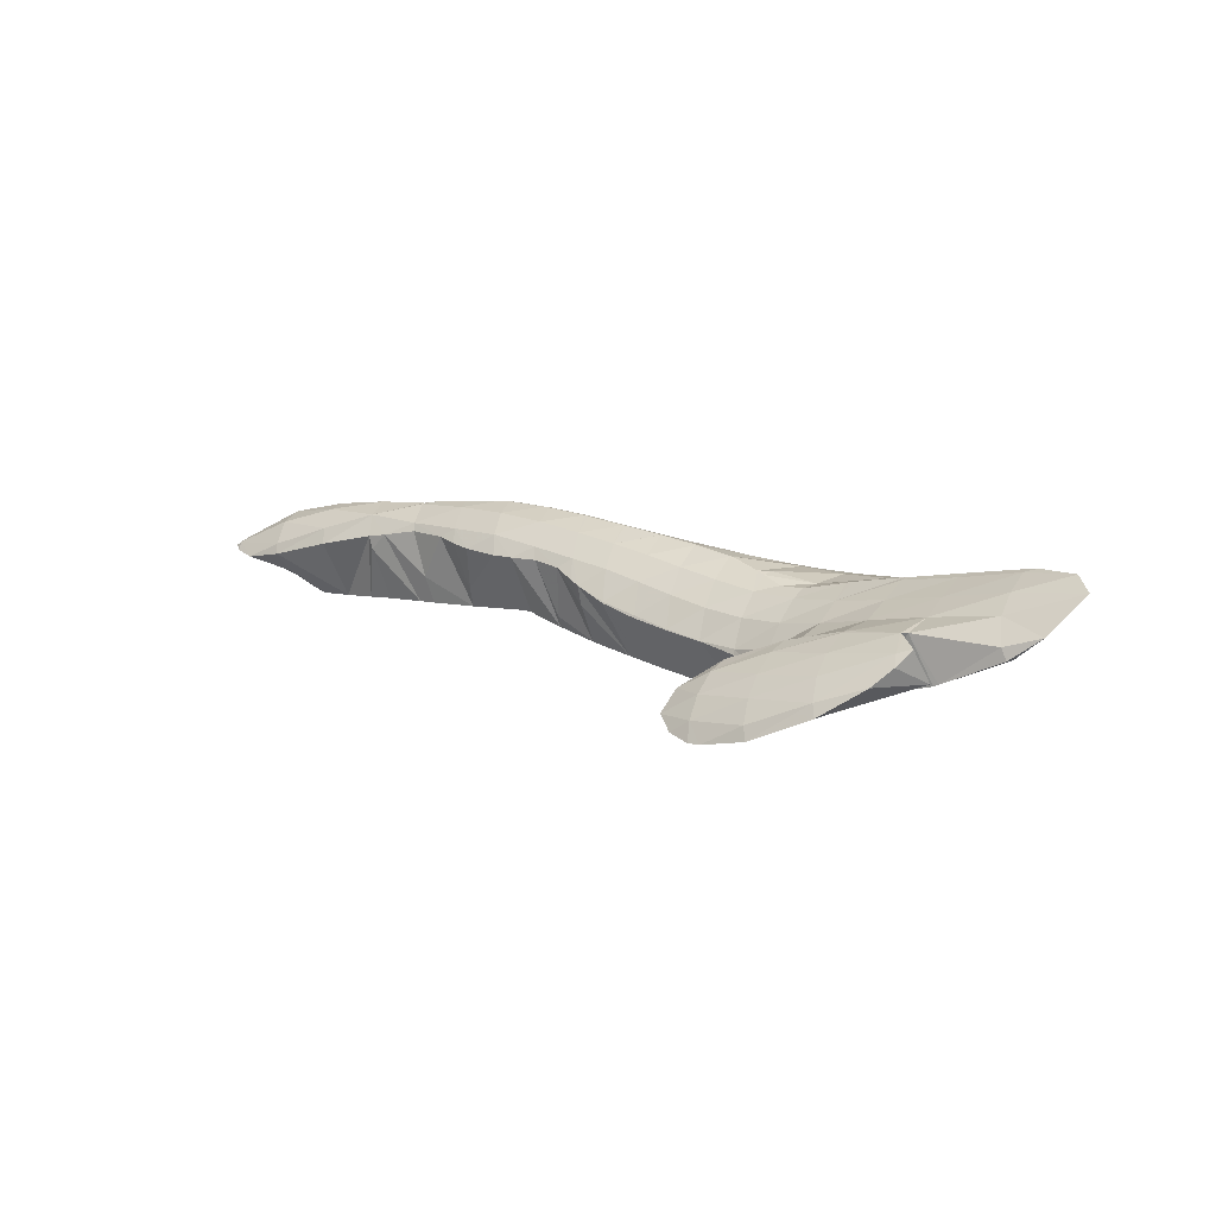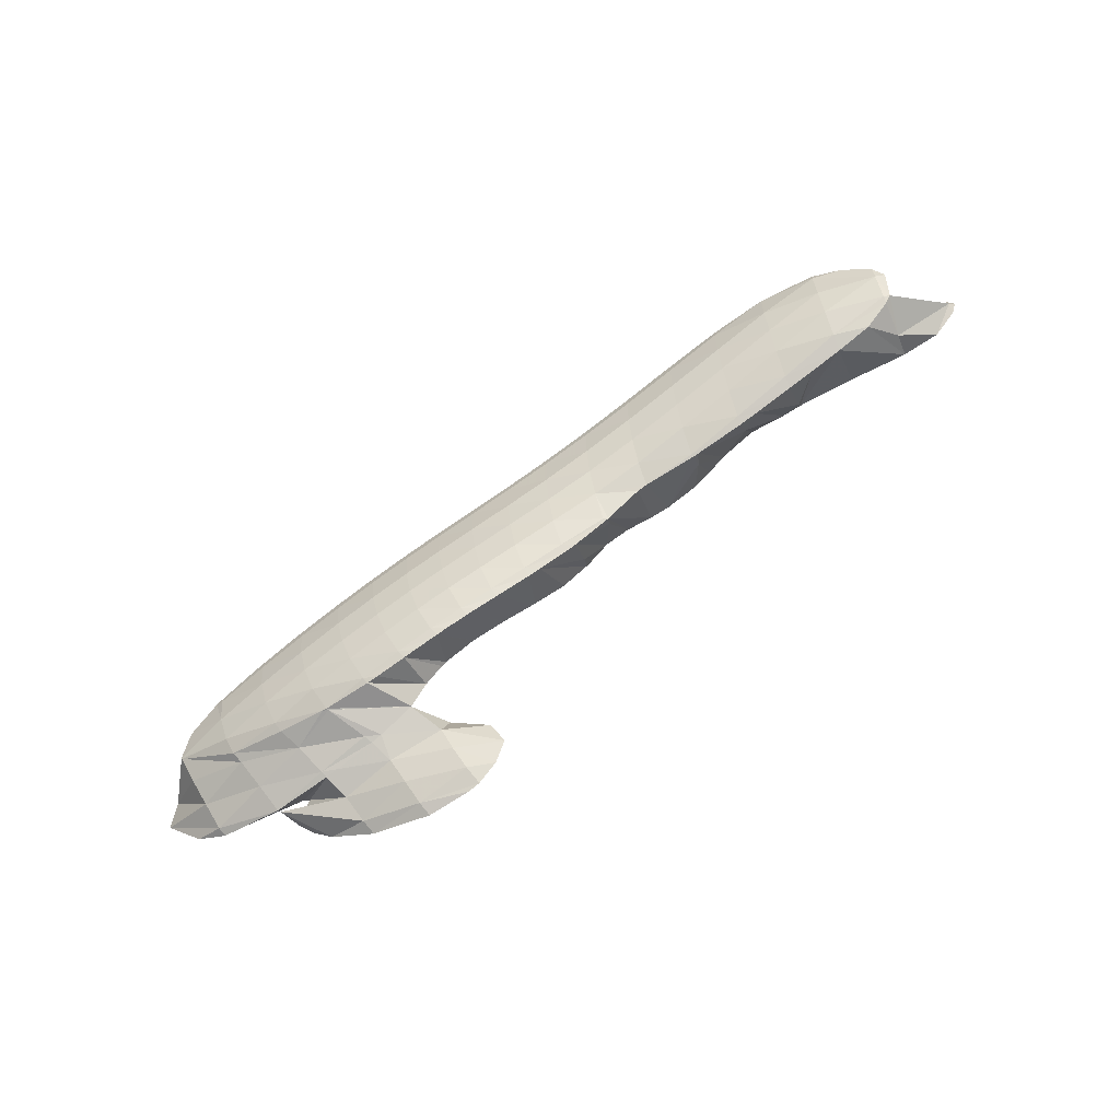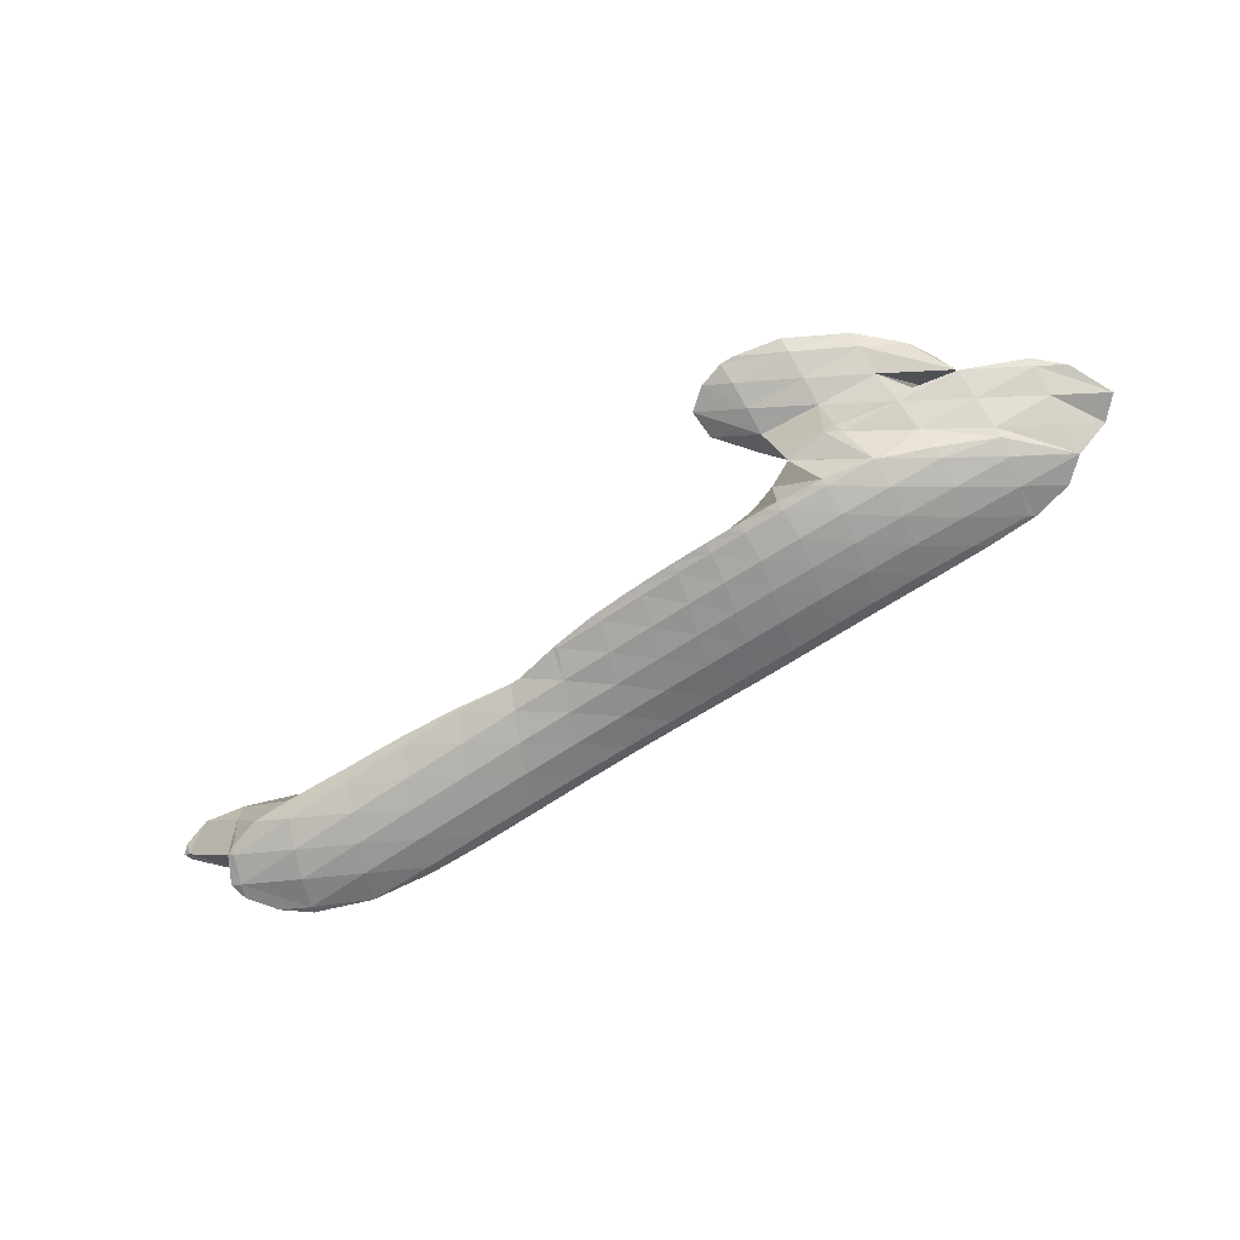
<metadata>
{"format":"obj","ext":"obj","renderer":"f3d","projection":"perspective","resolution":1024,"background":"white","views":[{"elev":-11.4,"azim":23.0,"up":"+Y"},{"elev":-74.4,"azim":-160.6,"up":"+Y"},{"elev":-41.0,"azim":14.9,"up":"+Z"}]}
</metadata>
<code>
v 244.6 241.7 55.76
v 244.9 241.5 56.02
v 244.9 241.7 55.69
v 244.9 242.9 54.72
v 244.3 243 54.82
v 244.9 243.6 54.42
v 246.3 240.7 56.8
v 248.1 240.3 57.41
v 248.1 240.6 56.57
v 248.1 241.7 55.43
v 248.1 243 54.56
v 246.4 244.5 54.05
v 248 244.6 53.99
v 248 245.1 53.96
v 249.8 240 57.92
v 251.3 239.7 58.34
v 251.3 239.9 57.71
v 251.3 240.8 56.44
v 251.2 242.1 55.47
v 251.1 243.6 54.73
v 250.6 245.3 54.3
v 251 245.3 54.36
v 253.4 239.2 58.95
v 254.4 239 59.22
v 254.4 239.2 58.76
v 254.4 240.1 57.46
v 254.3 241.3 56.45
v 254.2 242.7 55.67
v 254.1 244.5 55.17
v 254 244.9 55.13
v 257 238.5 59.84
v 257.3 238.5 59.92
v 257.3 238.5 59.77
v 257.3 239.4 58.4
v 257.3 240.6 57.39
v 257.2 242 56.59
v 257 243.7 56.07
v 254.8 244.8 55.36
v 256.9 244.3 56
v 260.1 238 60.42
v 260.2 238.6 59.29
v 260.1 239.8 58.24
v 260 241.3 57.44
v 259.8 243 56.92
v 257.9 244.1 56.28
v 259.8 243.6 56.85
v 262.6 236.8 61.19
v 262.8 236.7 61.26
v 262.8 236.7 61.1
v 262.8 237.8 59.93
v 260.7 237.8 60.54
v 262.8 239.1 58.95
v 262.7 240.5 58.18
v 262.5 242.3 57.67
v 260.6 243.4 57.09
v 262.4 242.9 57.61
v 264.6 235.8 61.72
v 265.2 235.5 61.84
v 265.3 235.7 61.45
v 265.4 236.8 60.35
v 265.3 238.2 59.49
v 265.2 239.8 58.78
v 265.1 241.5 58.31
v 263.2 242.7 57.81
v 265 242.1 58.26
v 266.7 234.8 62.09
v 267.4 234.6 62.19
v 267.5 234.8 61.77
v 267.6 236 60.73
v 267.6 237.4 59.91
v 267.6 239 59.27
v 267.4 240.8 58.85
v 265.7 241.9 58.42
v 267.3 241.4 58.8
v 268.6 234 62.37
v 269.2 233.8 62.45
v 269.4 234.1 62.05
v 269.7 235.2 61.07
v 269.8 236.6 60.3
v 269.7 238.2 59.69
v 269.6 240.1 59.3
v 268 241.2 58.94
v 269.6 240.7 59.26
v 270.4 233.3 62.62
v 270.9 233.1 62.71
v 271.1 233.4 62.33
v 271.5 234.6 61.41
v 271.7 236 60.68
v 271.8 237.6 60.1
v 271.7 239.4 59.73
v 270.2 240.5 59.39
v 271.6 240.1 59.69
v 272.1 232.8 62.93
v 272.7 232.6 63.05
v 272.9 232.9 62.69
v 273.4 234 61.79
v 273.6 235.4 61.09
v 273.7 236.9 60.53
v 273.7 238.7 60.17
v 272.3 239.9 59.83
v 273.7 239.4 60.13
v 274 232.2 63.35
v 274.6 232.1 63.51
v 274.8 232.4 63.16
v 275.3 233.5 62.28
v 275.6 234.8 61.58
v 275.8 236.4 61.03
v 275.8 238.1 60.67
v 274.4 239.2 60.29
v 275.8 238.8 60.63
v 276.2 231.8 63.92
v 276.8 231.7 64.07
v 277 231.9 63.81
v 277.4 233 62.89
v 277.8 234.3 62.19
v 277.9 235.8 61.63
v 278 237.6 61.27
v 276.5 238.6 60.81
v 277.9 238.2 61.22
v 279.3 231.7 64.66
v 279.8 232.6 63.68
v 280.1 233.9 62.93
v 280.3 235.4 62.35
v 280.3 237.1 61.97
v 278.7 238 61.44
v 280.3 237.7 61.92
v 279.5 231.7 64.71
v 282.1 232.1 65.17
v 282.3 232.4 64.73
v 282.6 233.6 63.86
v 282.8 235 63.23
v 282.9 236.6 62.82
v 281.1 237.5 62.17
v 282.8 237.2 62.76
v 285.1 232.8 65.69
v 285.3 233.5 65.03
v 285.5 234.8 64.29
v 285.6 236.3 63.83
v 283.6 237 63.02
v 285.6 236.6 63.79
v 288.3 234.7 65.68
v 288.3 234.8 65.64
v 287.7 235.9 64.85
v 288.4 234.9 65.61
v 286 236.6 63.95
v 288.4 234.8 65.66
v 241.1 243.7 57.76
v 241.4 243.3 58.11
v 241.4 243.5 57.61
v 241.4 244 57.6
v 242.6 242.7 58.82
v 244.6 242.5 59.28
v 244.8 241.9 58.01
v 244.3 245.4 57.12
v 244.6 245.4 57.1
v 247.8 242.7 59.69
v 245.1 245.5 57.18
v 247.8 245.4 56.92
v 247.7 245.5 57.66
v 247.9 245.2 54.52
v 251 242.1 59.9
v 250.9 242.8 60.15
v 250.8 245.1 58.46
v 250.8 245.1 58.46
v 250.8 245.1 58.46
v 250.9 245.2 56.38
v 254.2 240.3 59.9
v 251.9 242.7 60.36
v 253.8 242.7 60.65
v 253.7 244.5 59.32
v 253.9 244.7 57.66
v 254 244.9 55.66
v 257.2 239.3 60.59
v 255.8 242 61.3
v 256.8 241.5 61.76
v 254.7 244.5 59.47
v 256.7 244.4 59
v 256.6 244.2 59.9
v 256.9 244.4 56.74
v 257.7 241 62.14
v 259.5 240.4 62.6
v 258.7 243.9 60.29
v 259.4 243.9 60.06
v 259.3 243.8 60.42
v 259.7 243.7 57.67
v 262.7 237.2 61.59
v 261.9 239.9 62.93
v 260.5 240.2 62.78
v 261.5 243.2 60.95
v 261.9 243.1 60.78
v 261.9 243.1 61.02
v 262.3 243 58.4
v 264.5 237.4 63.05
v 263.3 239.3 63.19
v 264.2 238.6 63.54
v 264 242.4 61.47
v 264.3 242.3 61.34
v 264.2 242.3 61.52
v 264.8 242.2 59.01
v 266 237.2 64.03
v 266.1 237.2 64.03
v 264.6 238.2 63.68
v 266.3 241.5 61.87
v 266.4 241.5 61.79
v 266.4 241.5 61.88
v 267.1 241.5 59.54
v 267.7 236.3 64.2
v 267.9 236.2 64.22
v 268.4 240.8 62.16
v 269.3 240.8 60.01
v 269.5 235.5 64.36
v 269.5 235.5 64.36
v 268.5 240.8 62.16
v 271.3 240.1 60.45
v 270.4 240.1 62.43
v 271.3 234.8 64.61
v 271.3 234.8 64.62
v 270.5 240 62.45
v 273.3 239.4 60.88
v 272.3 239.2 62.78
v 273 234 65.03
v 273.2 233.9 65.12
v 273.8 238.3 63.24
v 274.4 238.3 63.02
v 274.2 238 63.39
v 275.4 238.8 61.32
v 272.3 239.2 62.79
v 274.2 233.2 65.57
v 275.2 232.2 66.18
v 275.1 237.3 63.76
v 276.7 237.4 63.31
v 276.3 237.1 64.02
v 277.6 238.1 61.82
v 277.1 231.6 66.91
v 277.7 231.4 67.11
v 277.9 231.5 66.69
v 279.2 231.7 64.77
v 275.2 232.2 66.19
v 278.5 237.1 64.37
v 278.9 237.1 64.31
v 278.8 237.1 64.42
v 280 237.5 62.5
v 279.8 231.2 67.8
v 280.5 231.1 68.02
v 280.7 231.3 67.69
v 281.4 231.9 66.26
v 281.5 237 65.07
v 282.5 237.1 63.35
v 283.6 231.2 68.93
v 284.2 231.9 67.6
v 284.8 232.6 66.22
v 282 236.9 65.23
v 285.4 236.6 64.16
v 284.4 236.7 65.96
v 283.9 231.3 68.98
v 286.9 232 69.6
v 287.1 232.1 69.14
v 287.5 232.9 67.92
v 288 233.8 66.73
v 285.1 236.6 66.23
v 287.4 236.4 67.08
v 288.6 232.8 69.63
v 290.5 234.7 69.14
v 289.9 235.7 68.3
v 288 236.3 67.3
v 241.4 243.8 57.86
v 244.6 243.1 59.2
v 244.6 244.5 58.44
v 244.6 245.4 57.17
v 247.7 243.6 59.51
v 247.7 244.9 58.61
v 250.8 244.1 59.65
v 253.8 243.1 60.51
v 253.7 244.4 59.55
v 256.7 242.4 61.44
v 256.6 243.7 60.56
v 259.4 241.6 62.28
v 259.3 242.9 61.39
v 261.9 240.6 62.78
v 261.8 242.1 62.02
v 264.1 239.7 63.2
v 264.1 241.2 62.47
v 266.1 237.2 64.03
v 266.1 239 63.6
v 266.2 240.4 62.85
v 267.8 236.4 64.21
v 267.9 238.1 63.84
v 268.1 239.6 63.17
v 268.4 240.8 62.19
v 269.5 235.6 64.36
v 269.6 237.3 64.04
v 269.9 238.8 63.42
v 270.3 240 62.51
v 271.3 234.8 64.62
v 271.5 236.5 64.27
v 271.8 237.9 63.68
v 272.2 239.2 62.82
v 273.2 234.2 65.09
v 273.4 235.8 64.66
v 273.8 237.1 63.98
v 271.7 229.8 69.68
v 272.8 229.2 70.23
v 273.2 229.8 69.42
v 273.7 230.7 68.52
v 271.1 230.8 69.04
v 274.1 231.8 67.75
v 271.6 232 68.44
v 273.8 233.2 68.01
v 275.2 233.9 65.97
v 275.5 235.2 65.33
v 276 236.5 64.55
v 273.4 229 70.43
v 275.8 229 70.97
v 276.1 229.3 70.28
v 276.5 230.1 69.22
v 277 231 68.2
v 277.1 234 67.42
v 276.7 233.9 68.08
v 277.8 234.9 66.27
v 278.3 236.1 65.38
v 279 229.8 71.27
v 279.3 230 70.52
v 279.9 230.7 69.26
v 279.6 234 68.65
v 280.3 234.6 67.36
v 280.8 235.7 66.33
v 281.4 236.8 65.28
v 281.4 230.9 71.16
v 282.5 231.8 70.91
v 283.5 231.3 69.08
v 282.6 233.3 69.93
v 282.4 233.5 69.73
v 282.8 233.5 69.64
v 283.3 234.4 68.39
v 279.9 233.9 68.75
v 283.7 235.4 67.36
v 284.2 236.5 66.28
v 286.8 232.6 69.74
v 283.2 232.6 70.59
v 286.7 234 69.26
v 287 235.2 68.39
v 287.3 236.2 67.33
v 272.8 230.2 69.97
v 273 231.5 69.43
v 273.4 232.6 68.7
v 275.7 229.7 70.85
v 275.7 231 70.33
v 275.9 232.2 69.65
v 276.3 233.3 68.81
v 278.9 230.5 71.13
v 278.9 231.7 70.54
v 279.1 232.8 69.76
v 279.5 233.9 68.77
v 282.5 232.4 70.62
g foo
f 3 2 1
f 4 3 1
f 5 4 1
f 4 5 6
f 9 8 7
f 2 9 7
f 3 9 2
f 10 9 3
f 10 4 11
f 10 3 4
f 12 4 6
f 13 4 12
f 11 4 13
f 13 12 14
f 17 16 15
f 8 17 15
f 9 17 8
f 18 17 9
f 18 10 19
f 18 9 10
f 19 11 20
f 19 10 11
f 22 13 21
f 20 13 22
f 11 13 20
f 13 14 21
f 25 24 23
f 16 25 23
f 17 25 16
f 26 25 17
f 26 18 27
f 26 17 18
f 27 19 28
f 27 18 19
f 28 20 29
f 28 19 20
f 29 20 22
f 30 29 22
f 33 32 31
f 24 33 31
f 25 33 24
f 34 33 25
f 34 26 35
f 34 25 26
f 35 27 36
f 35 26 27
f 36 28 37
f 36 27 28
f 39 29 38
f 37 29 39
f 28 29 37
f 29 30 38
f 33 41 40
f 32 33 40
f 41 34 42
f 41 33 34
f 42 35 43
f 42 34 35
f 43 36 44
f 43 35 36
f 46 37 45
f 44 37 46
f 36 37 44
f 37 39 45
f 49 48 47
f 50 49 47
f 51 50 47
f 40 50 51
f 41 50 40
f 52 50 41
f 52 42 53
f 52 41 42
f 53 43 54
f 53 42 43
f 56 44 55
f 54 44 56
f 43 44 54
f 44 46 55
f 59 58 57
f 48 59 57
f 49 59 48
f 60 59 49
f 60 50 61
f 60 49 50
f 61 52 62
f 61 50 52
f 62 53 63
f 62 52 53
f 65 54 64
f 63 54 65
f 53 54 63
f 54 56 64
f 68 67 66
f 58 68 66
f 59 68 58
f 69 68 59
f 69 60 70
f 69 59 60
f 70 61 71
f 70 60 61
f 71 62 72
f 71 61 62
f 74 63 73
f 72 63 74
f 62 63 72
f 63 65 73
f 77 76 75
f 67 77 75
f 68 77 67
f 78 77 68
f 78 69 79
f 78 68 69
f 79 70 80
f 79 69 70
f 80 71 81
f 80 70 71
f 83 72 82
f 81 72 83
f 71 72 81
f 72 74 82
f 86 85 84
f 76 86 84
f 77 86 76
f 87 86 77
f 87 78 88
f 87 77 78
f 88 79 89
f 88 78 79
f 89 80 90
f 89 79 80
f 92 81 91
f 90 81 92
f 80 81 90
f 81 83 91
f 95 94 93
f 85 95 93
f 86 95 85
f 96 95 86
f 96 87 97
f 96 86 87
f 97 88 98
f 97 87 88
f 98 89 99
f 98 88 89
f 101 90 100
f 99 90 101
f 89 90 99
f 90 92 100
f 104 103 102
f 94 104 102
f 95 104 94
f 105 104 95
f 105 96 106
f 105 95 96
f 106 97 107
f 106 96 97
f 107 98 108
f 107 97 98
f 110 99 109
f 108 99 110
f 98 99 108
f 99 101 109
f 113 112 111
f 103 113 111
f 104 113 103
f 114 113 104
f 114 105 115
f 114 104 105
f 115 106 116
f 115 105 106
f 116 107 117
f 116 106 107
f 119 108 118
f 117 108 119
f 107 108 117
f 108 110 118
f 113 121 120
f 112 113 120
f 121 114 122
f 121 113 114
f 122 115 123
f 122 114 115
f 123 116 124
f 123 115 116
f 126 117 125
f 124 117 126
f 116 117 124
f 117 119 125
f 129 128 127
f 120 129 127
f 121 129 120
f 130 129 121
f 130 122 131
f 130 121 122
f 131 123 132
f 131 122 123
f 134 124 133
f 132 124 134
f 123 124 132
f 124 126 133
f 129 136 135
f 128 129 135
f 136 130 137
f 136 129 130
f 137 131 138
f 137 130 131
f 140 132 139
f 138 132 140
f 131 132 138
f 132 134 139
f 136 142 141
f 135 136 141
f 144 137 143
f 142 137 144
f 136 137 142
f 137 138 145
f 143 137 145
f 138 140 145
f 142 146 141
f 142 144 146
f 149 148 147
f 149 147 150
f 153 152 151
f 1 2 153
f 149 1 153
f 151 149 153
f 148 149 151
f 154 149 150
f 154 1 149
f 154 5 1
f 5 154 155
f 6 5 155
f 7 152 153
f 8 152 7
f 156 152 8
f 2 7 153
f 159 158 157
f 158 160 157
f 155 157 160
f 12 155 160
f 155 12 6
f 14 12 160
f 15 16 161
f 162 15 161
f 162 8 15
f 162 156 8
f 165 164 163
f 164 159 163
f 164 158 159
f 164 166 158
f 21 166 22
f 160 166 21
f 158 166 160
f 21 14 160
f 23 24 167
f 161 16 23
f 168 161 23
f 167 168 23
f 169 168 167
f 162 161 168
f 171 164 170
f 164 165 170
f 166 171 172
f 166 164 171
f 30 22 166
f 172 30 166
f 31 32 173
f 167 24 31
f 174 167 31
f 173 174 31
f 175 174 173
f 169 167 174
f 178 177 176
f 177 170 176
f 177 171 170
f 177 179 171
f 38 179 39
f 172 179 38
f 171 179 172
f 38 30 172
f 173 181 180
f 32 181 173
f 40 181 32
f 175 173 180
f 184 183 182
f 183 178 182
f 183 177 178
f 183 185 177
f 45 185 46
f 179 185 45
f 177 185 179
f 45 39 179
f 47 48 186
f 187 47 186
f 188 47 187
f 51 47 188
f 51 188 40
f 188 181 40
f 191 190 189
f 190 184 189
f 190 183 184
f 190 192 183
f 55 192 56
f 185 192 55
f 183 192 185
f 55 46 185
f 57 58 193
f 186 48 57
f 194 186 57
f 193 194 57
f 195 194 193
f 187 186 194
f 198 197 196
f 197 191 196
f 197 190 191
f 197 199 190
f 64 199 65
f 192 199 64
f 190 199 192
f 64 56 192
f 67 201 200
f 66 67 200
f 66 193 58
f 66 202 193
f 66 200 202
f 195 193 202
f 205 204 203
f 204 198 203
f 204 197 198
f 204 206 197
f 73 206 74
f 199 206 73
f 197 206 199
f 73 65 199
f 76 208 207
f 75 76 207
f 75 207 67
f 207 201 67
f 210 204 209
f 204 205 209
f 82 210 83
f 206 210 82
f 204 210 206
f 82 74 206
f 85 212 211
f 84 85 211
f 84 211 76
f 211 208 76
f 215 214 213
f 214 92 91
f 213 214 91
f 210 213 91
f 209 213 210
f 91 83 210
f 94 217 216
f 93 94 216
f 93 216 85
f 216 212 85
f 220 219 218
f 219 101 100
f 218 219 100
f 214 218 100
f 215 218 214
f 100 92 214
f 103 222 221
f 102 103 221
f 102 221 94
f 221 217 94
f 225 224 223
f 224 226 223
f 226 227 223
f 226 110 109
f 227 226 109
f 219 227 109
f 220 227 219
f 109 101 219
f 112 229 228
f 111 112 228
f 111 228 103
f 228 222 103
f 232 231 230
f 231 225 230
f 231 224 225
f 231 233 224
f 118 233 119
f 226 233 118
f 224 233 226
f 118 110 226
f 236 235 234
f 237 236 234
f 238 237 234
f 229 237 238
f 229 120 237
f 229 112 120
f 241 240 239
f 240 232 239
f 240 231 232
f 240 242 231
f 125 242 126
f 233 242 125
f 231 242 233
f 125 119 233
f 245 244 243
f 235 245 243
f 236 245 235
f 246 245 236
f 246 127 128
f 246 237 127
f 246 236 237
f 120 127 237
f 248 240 247
f 240 241 247
f 133 248 134
f 242 248 133
f 240 248 242
f 133 126 242
f 245 250 249
f 244 245 249
f 250 246 251
f 250 245 246
f 128 135 246
f 135 251 246
f 254 253 252
f 253 140 139
f 252 253 139
f 248 252 139
f 247 252 248
f 139 134 248
f 257 256 255
f 249 257 255
f 250 257 249
f 258 257 250
f 258 251 259
f 258 250 251
f 135 141 251
f 141 259 251
f 143 260 144
f 260 261 144
f 254 145 253
f 260 145 254
f 143 145 260
f 145 140 253
f 257 262 256
f 257 258 263
f 262 257 263
f 258 259 264
f 263 258 264
f 141 264 259
f 146 264 141
f 265 264 146
f 144 261 265
f 146 144 265
f 147 148 266
f 150 147 266
f 151 152 267
f 151 266 148
f 267 266 151
f 268 266 267
f 150 269 154
f 266 269 150
f 268 269 266
f 155 154 269
f 152 156 270
f 267 152 270
f 268 270 271
f 268 267 270
f 157 271 159
f 269 271 157
f 268 271 269
f 157 155 269
f 156 162 272
f 270 156 272
f 163 272 165
f 271 272 163
f 270 272 271
f 163 159 271
f 168 169 273
f 168 272 162
f 273 272 168
f 274 272 273
f 170 165 272
f 274 170 272
f 174 175 275
f 174 273 169
f 275 273 174
f 276 273 275
f 176 276 178
f 274 276 176
f 273 276 274
f 176 170 274
f 180 181 277
f 180 275 175
f 277 275 180
f 278 275 277
f 182 278 184
f 276 278 182
f 275 278 276
f 182 178 276
f 188 187 279
f 188 277 181
f 279 277 188
f 280 277 279
f 189 280 191
f 278 280 189
f 277 280 278
f 189 184 278
f 194 195 281
f 194 279 187
f 281 279 194
f 282 279 281
f 196 282 198
f 280 282 196
f 279 282 280
f 196 191 280
f 200 201 283
f 202 200 283
f 284 202 283
f 202 281 195
f 284 281 202
f 285 281 284
f 203 285 205
f 282 285 203
f 281 285 282
f 203 198 282
f 207 208 286
f 207 283 201
f 286 283 207
f 287 283 286
f 284 287 288
f 284 283 287
f 285 288 289
f 285 284 288
f 209 205 285
f 289 209 285
f 211 212 290
f 211 286 208
f 290 286 211
f 291 286 290
f 287 291 292
f 287 286 291
f 288 292 293
f 288 287 292
f 213 293 215
f 289 293 213
f 288 293 289
f 213 209 289
f 216 217 294
f 216 290 212
f 294 290 216
f 295 290 294
f 291 295 296
f 291 290 295
f 292 296 297
f 292 291 296
f 218 297 220
f 293 297 218
f 292 297 293
f 218 215 293
f 221 222 298
f 221 294 217
f 298 294 221
f 299 294 298
f 295 299 300
f 295 294 299
f 223 300 225
f 296 300 223
f 295 300 296
f 223 227 297
f 296 223 297
f 227 220 297
f 303 302 301
f 304 303 301
f 305 304 301
f 306 304 305
f 307 306 305
f 306 307 308
f 228 229 309
f 228 298 222
f 309 298 228
f 310 298 309
f 299 310 311
f 299 298 310
f 230 311 232
f 300 311 230
f 299 311 300
f 230 225 300
f 314 313 312
f 302 314 312
f 303 314 302
f 315 314 303
f 315 304 316
f 315 303 304
f 316 234 235
f 316 306 234
f 316 304 306
f 234 306 238
f 308 238 306
f 317 238 308
f 308 318 317
f 238 309 229
f 317 309 238
f 319 309 317
f 310 319 320
f 310 309 319
f 239 320 241
f 311 320 239
f 310 320 311
f 239 232 311
f 314 322 321
f 313 314 321
f 322 315 323
f 322 314 315
f 323 243 244
f 323 316 243
f 323 315 316
f 235 243 316
f 325 317 324
f 317 318 324
f 319 325 326
f 319 317 325
f 320 326 327
f 320 319 326
f 247 241 320
f 327 247 320
f 322 328 321
f 328 330 329
f 322 330 328
f 323 330 322
f 331 330 323
f 332 331 323
f 333 332 244
f 249 333 244
f 244 332 323
f 333 334 332
f 334 335 332
f 334 324 335
f 334 325 324
f 334 336 325
f 326 336 337
f 326 325 336
f 252 337 254
f 327 337 252
f 326 337 327
f 252 247 327
f 338 255 256
f 329 330 339
f 333 249 255
f 338 333 255
f 340 333 338
f 331 339 330
f 334 340 341
f 334 333 340
f 336 341 342
f 336 334 341
f 260 342 261
f 337 342 260
f 336 342 337
f 260 254 337
f 256 262 338
f 262 263 340
f 338 262 340
f 263 264 341
f 340 263 341
f 264 265 342
f 341 264 342
f 265 261 342
f 301 302 343
f 305 301 343
f 344 305 343
f 307 305 344
f 345 307 344
f 308 307 345
f 312 313 346
f 312 343 302
f 346 343 312
f 347 343 346
f 344 347 348
f 344 343 347
f 345 348 349
f 345 344 348
f 318 308 345
f 349 318 345
f 313 321 350
f 346 313 350
f 347 350 351
f 347 346 350
f 348 351 352
f 348 347 351
f 349 352 353
f 349 348 352
f 324 318 349
f 353 324 349
f 321 328 350
f 329 350 328
f 354 350 329
f 351 350 354
f 332 354 331
f 352 354 332
f 351 354 352
f 332 335 353
f 352 332 353
f 335 324 353
f 329 339 354
f 339 331 354
g

</code>
